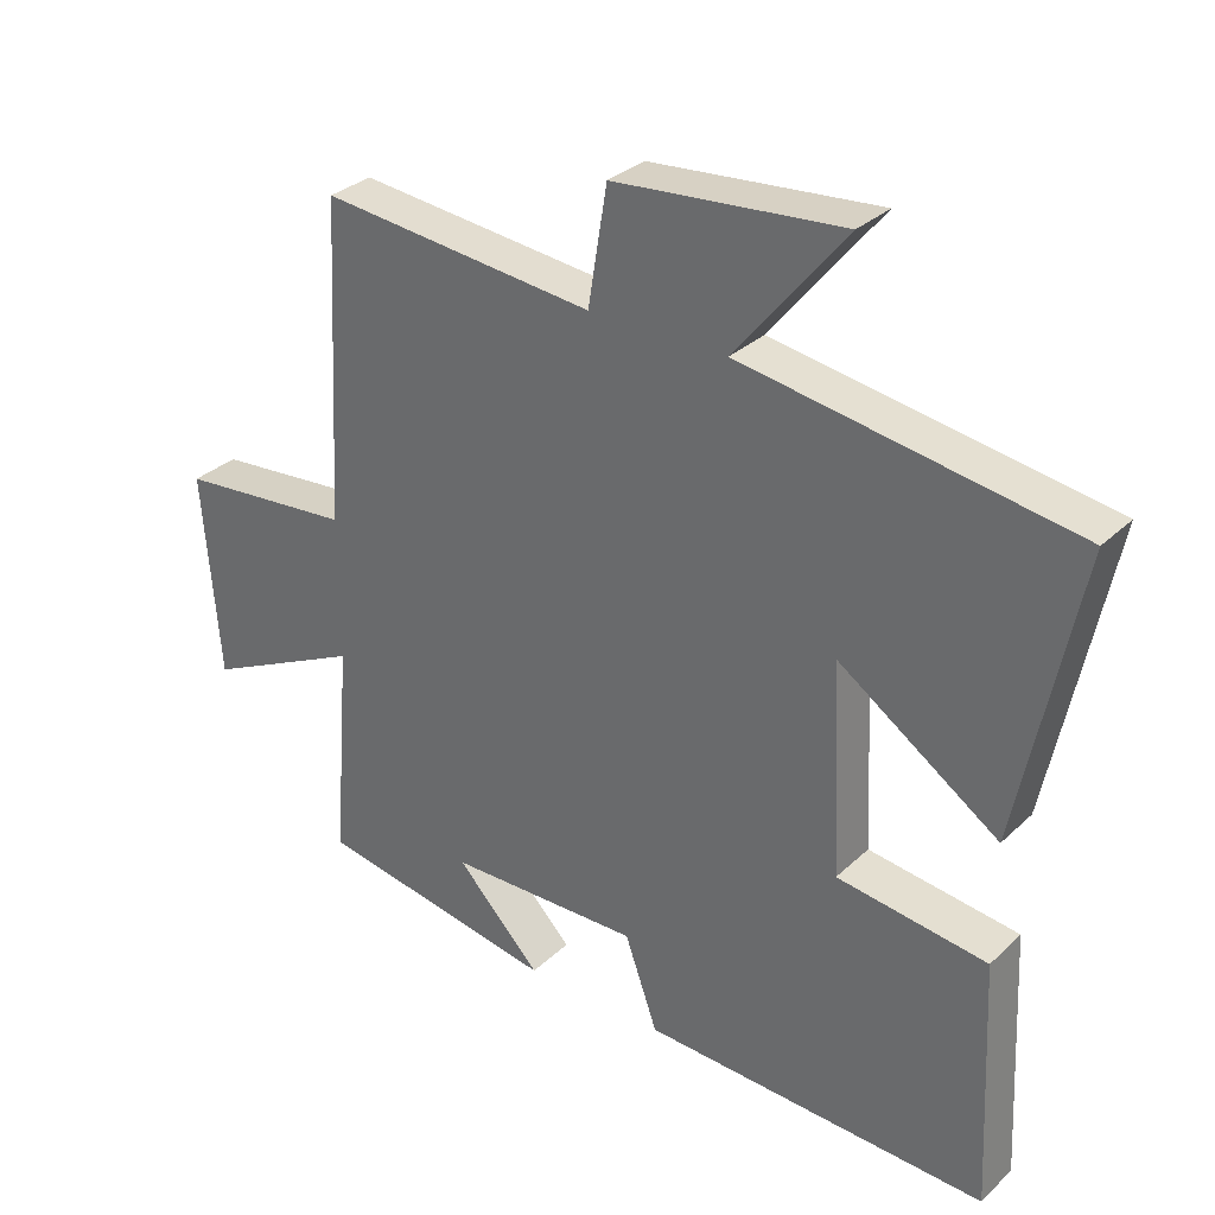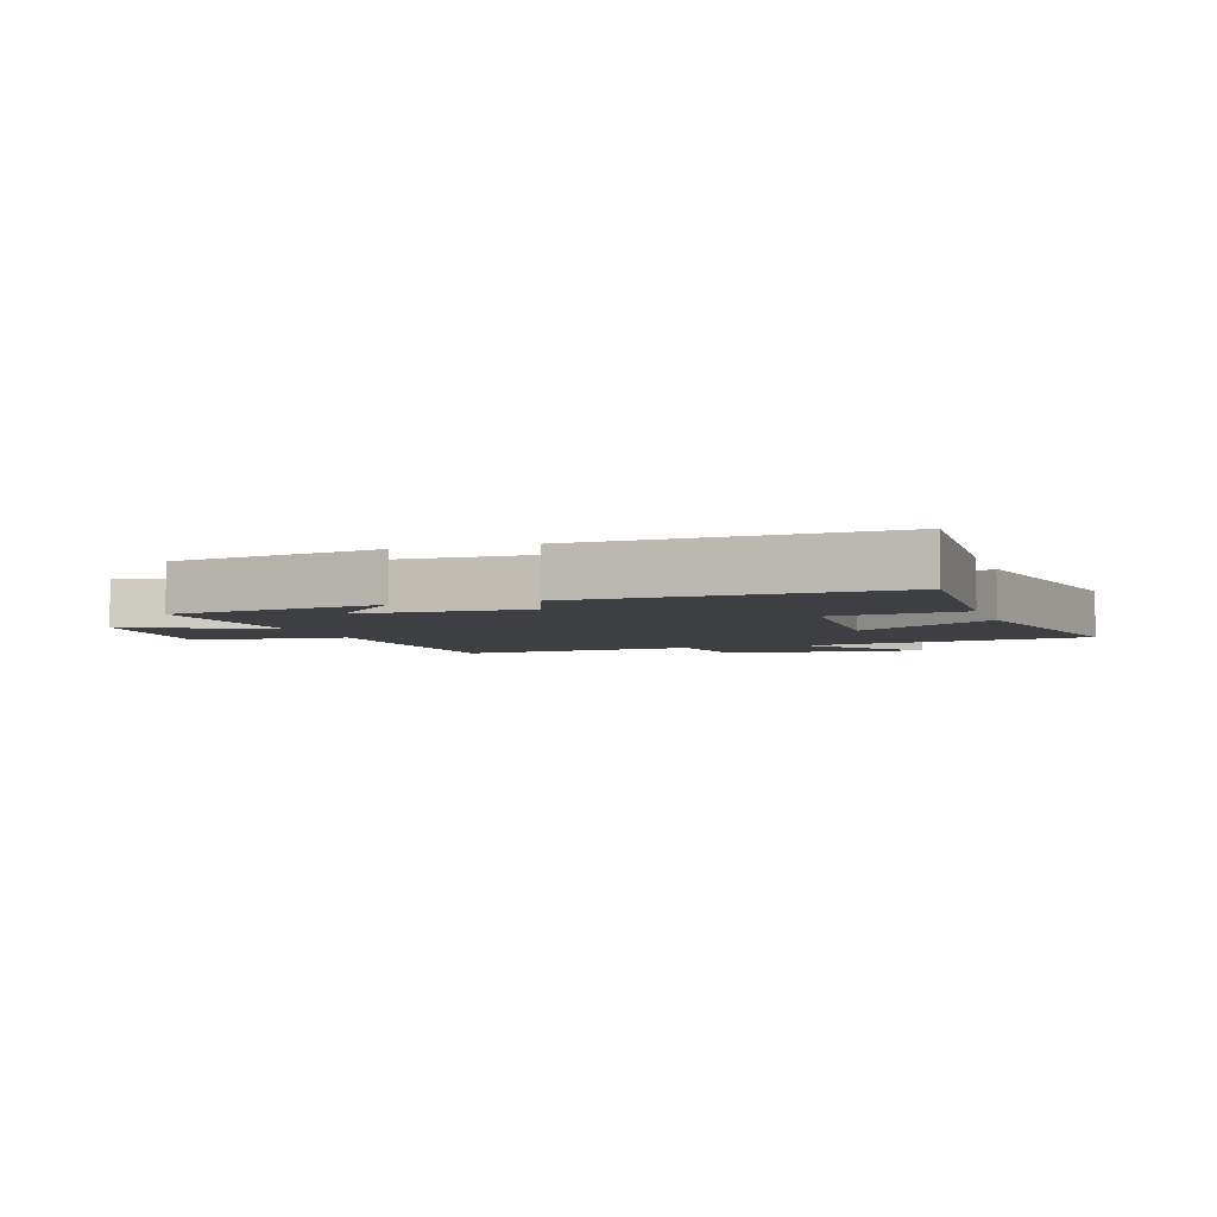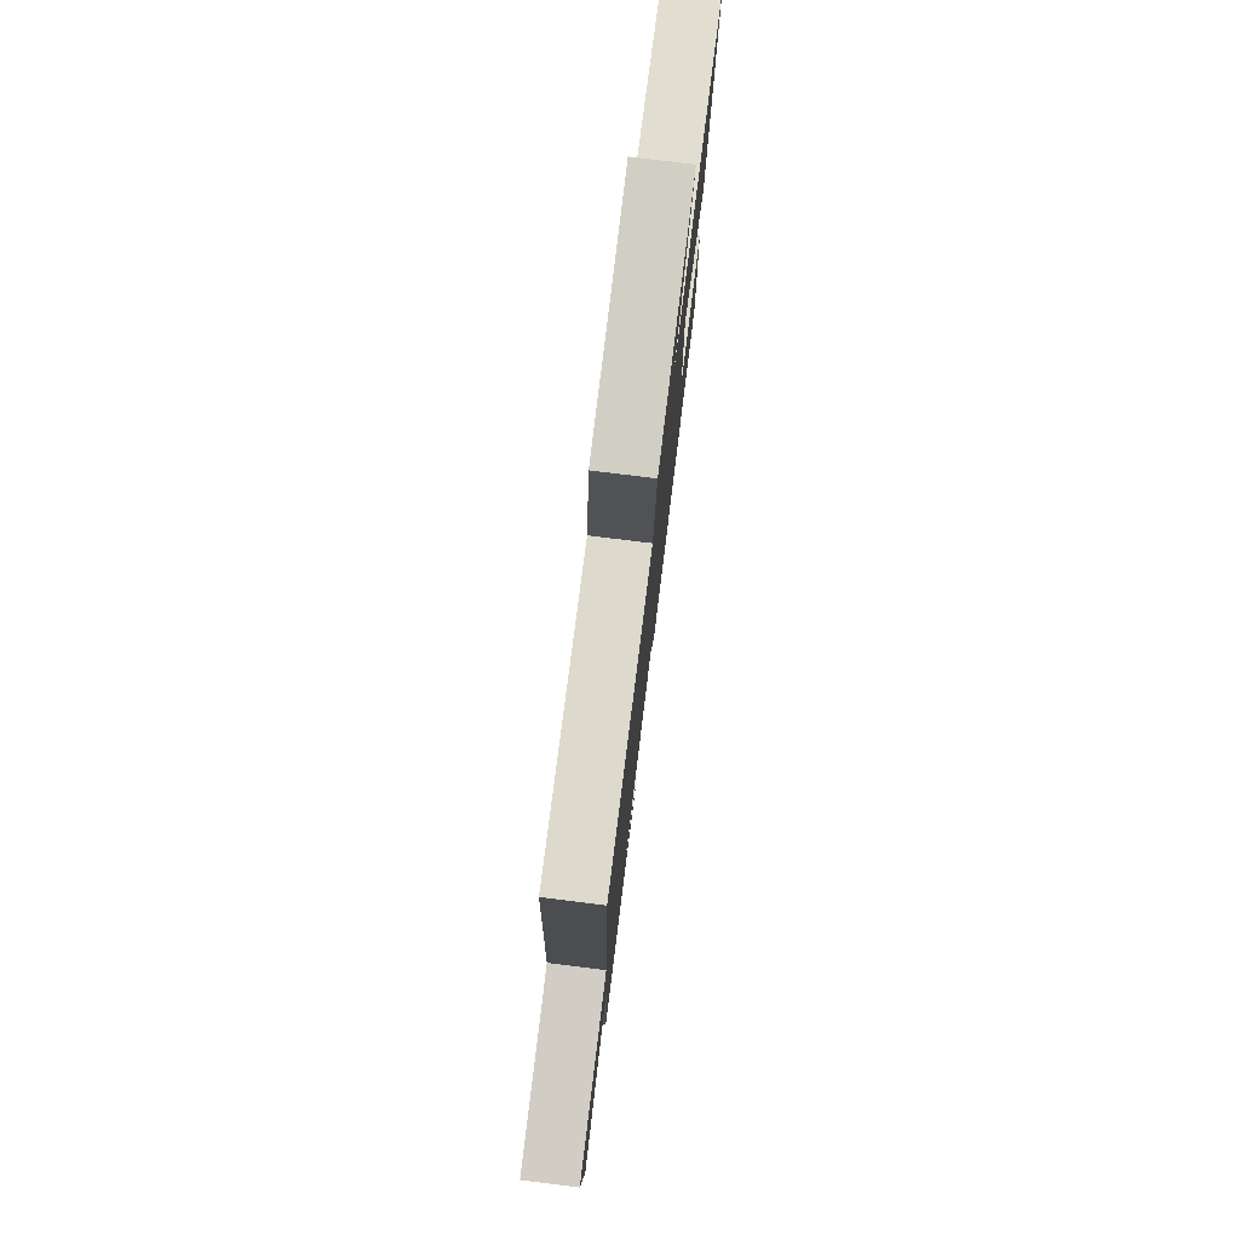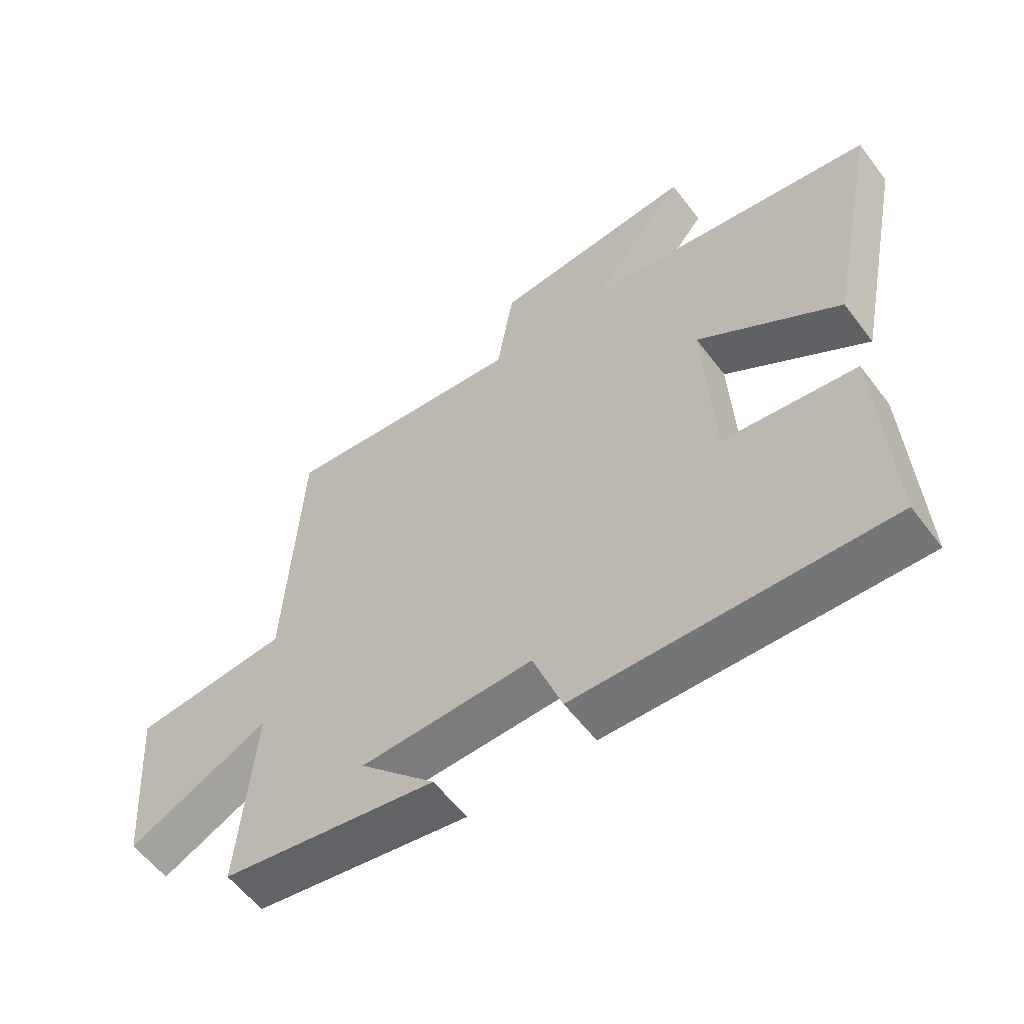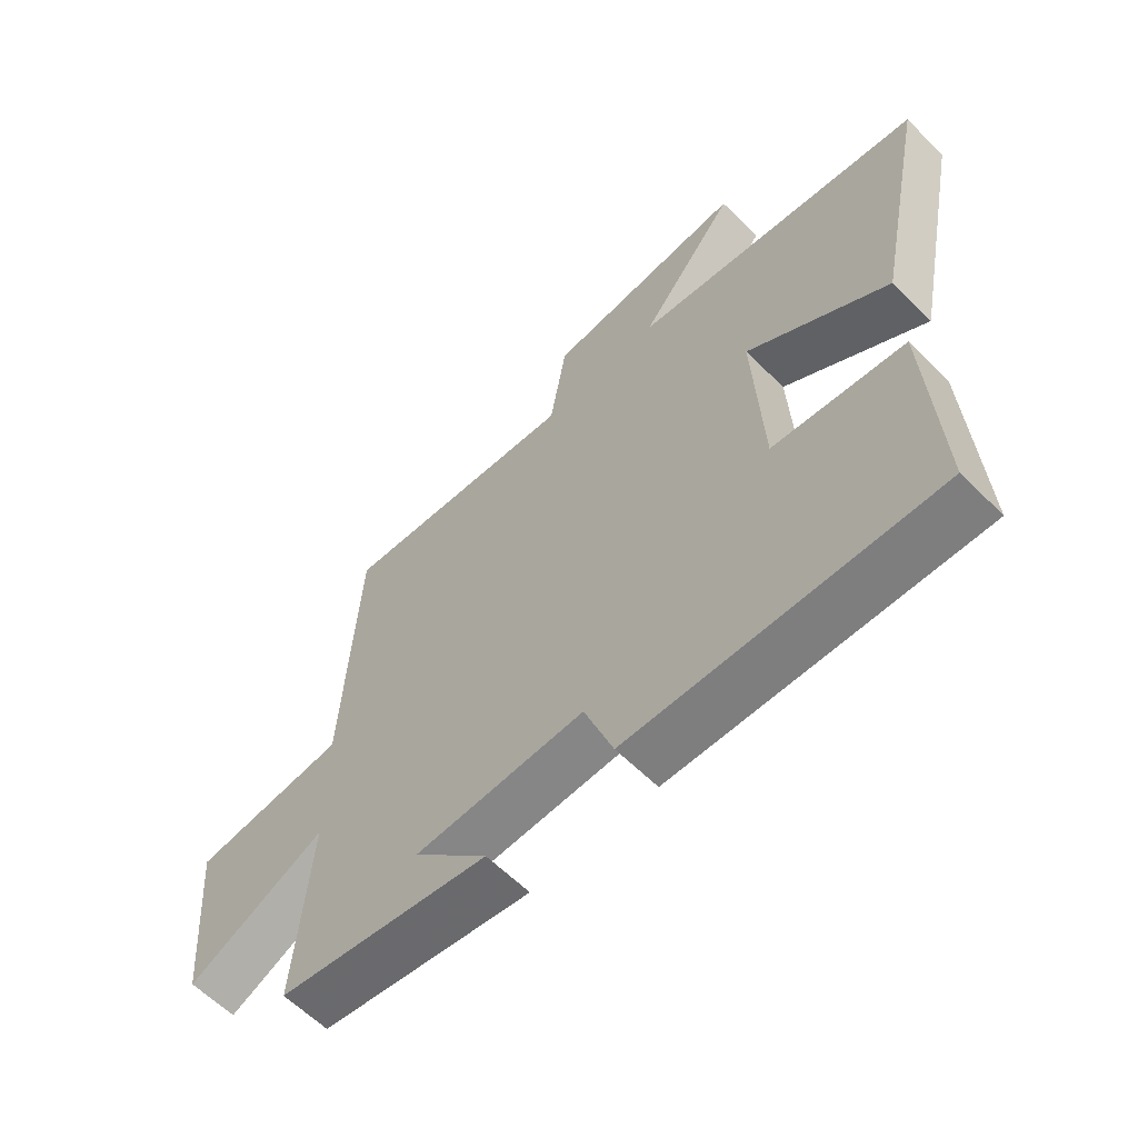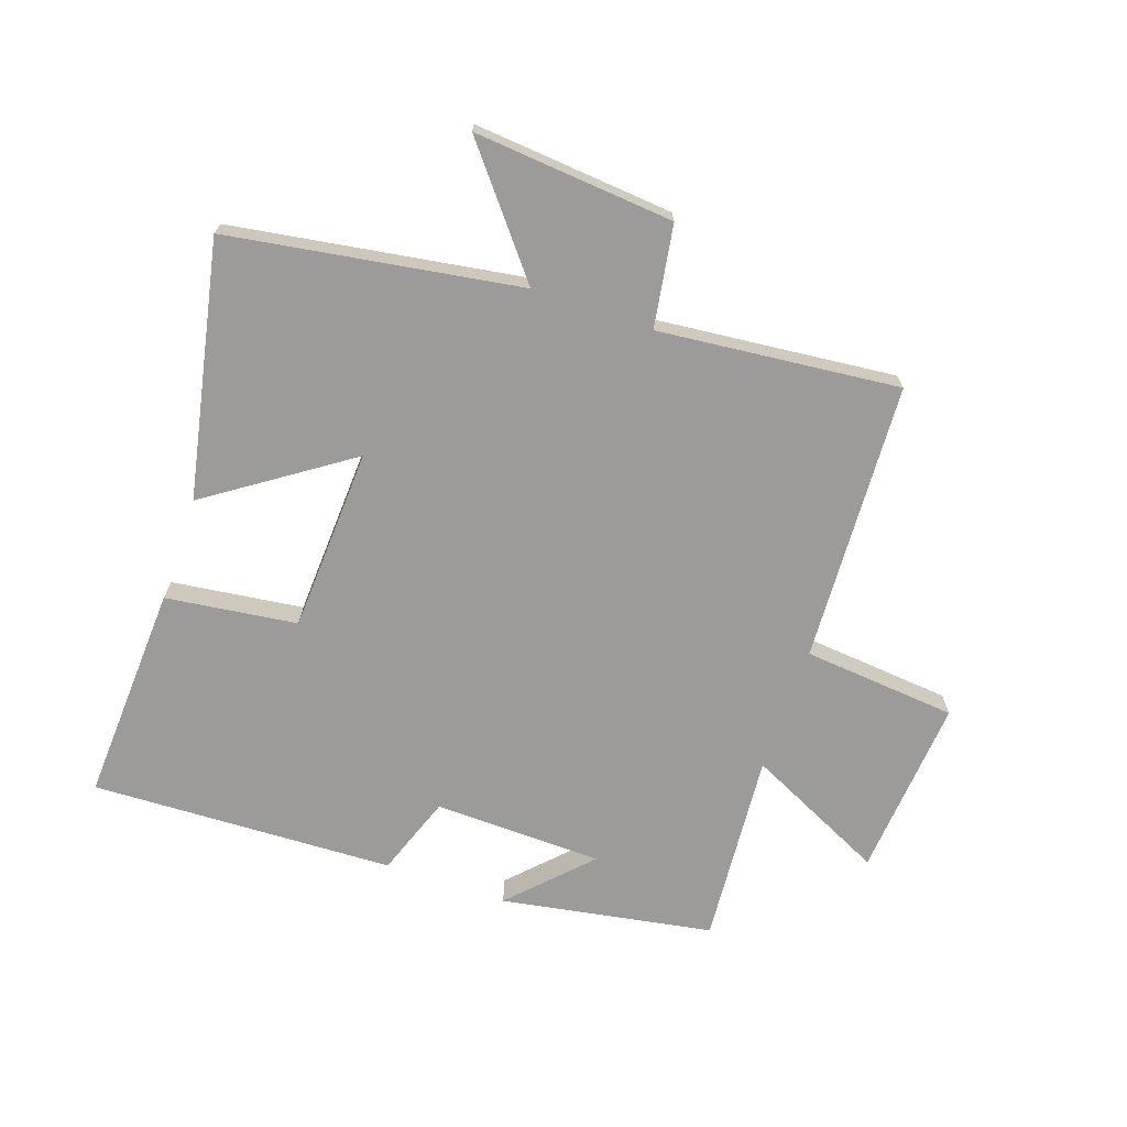
<metadata>
{"format":"obj","ext":"obj","renderer":"f3d","projection":"perspective","resolution":1024,"background":"white","views":[{"elev":31.2,"azim":-142.5,"up":"+Z"},{"elev":-4.3,"azim":-161.9,"up":"+Y"},{"elev":77.9,"azim":97.0,"up":"+Z"},{"elev":-57.9,"azim":-143.2,"up":"+Z"},{"elev":-61.1,"azim":-135.2,"up":"+Z"},{"elev":-69.7,"azim":-19.1,"up":"+Y"}]}
</metadata>
<code>
v -0.585 0.07 0.425
v -0.112 0.07 0.5
v -0.269 0.07 0.694
v 0.057 0.07 0.666
v 0.084 0.07 0.5
v 0.476 0.07 0.54
v 0.5 0.07 0.083
v 0.751 0.07 0.06
v 0.727 0.07 -0.234
v 0.5 0.07 -0.125
v 0.525 0.07 -0.44
v 0.18 0.07 -0.5
v 0.301 0.07 -0.375
v 0.025 0.07 -0.369
v -0.022 0.07 -0.5
v -0.517 0.07 -0.519
v -0.5 0.07 -0.162
v -0.286 0.07 -0.134
v -0.272 0.07 0.166
v -0.5 0.07 0.01
v -0.585 0 0.425
v -0.112 0 0.5
v -0.269 0 0.694
v 0.057 0 0.666
v 0.084 0 0.5
v 0.476 0 0.54
v 0.5 0 0.083
v 0.751 0 0.06
v 0.727 0 -0.234
v 0.5 0 -0.125
v 0.525 0 -0.44
v 0.18 0 -0.5
v 0.301 0 -0.375
v 0.025 0 -0.369
v -0.022 0 -0.5
v -0.517 0 -0.519
v -0.5 0 -0.162
v -0.286 0 -0.134
v -0.272 0 0.166
v -0.5 0 0.01
f 19 20 1 2
f 18 19 2
f 16 17 18
f 15 16 18
f 14 15 18
f 13 14 18 2
f 11 12 13
f 10 11 13 2
f 7 8 9 10
f 5 6 7 10
f 5 10 2 3
f 3 4 5
f 22 21 40 39
f 22 39 38
f 38 37 36
f 38 36 35
f 38 35 34
f 22 38 34 33
f 33 32 31
f 22 33 31 30
f 30 29 28 27
f 30 27 26 25
f 23 22 30 25
f 25 24 23
f 1 21 22 2
f 2 22 23 3
f 3 23 24 4
f 4 24 25 5
f 5 25 26 6
f 6 26 27 7
f 7 27 28 8
f 8 28 29 9
f 9 29 30 10
f 10 30 31 11
f 11 31 32 12
f 12 32 33 13
f 13 33 34 14
f 14 34 35 15
f 15 35 36 16
f 16 36 37 17
f 17 37 38 18
f 18 38 39 19
f 19 39 40 20
f 20 40 21 1

</code>
